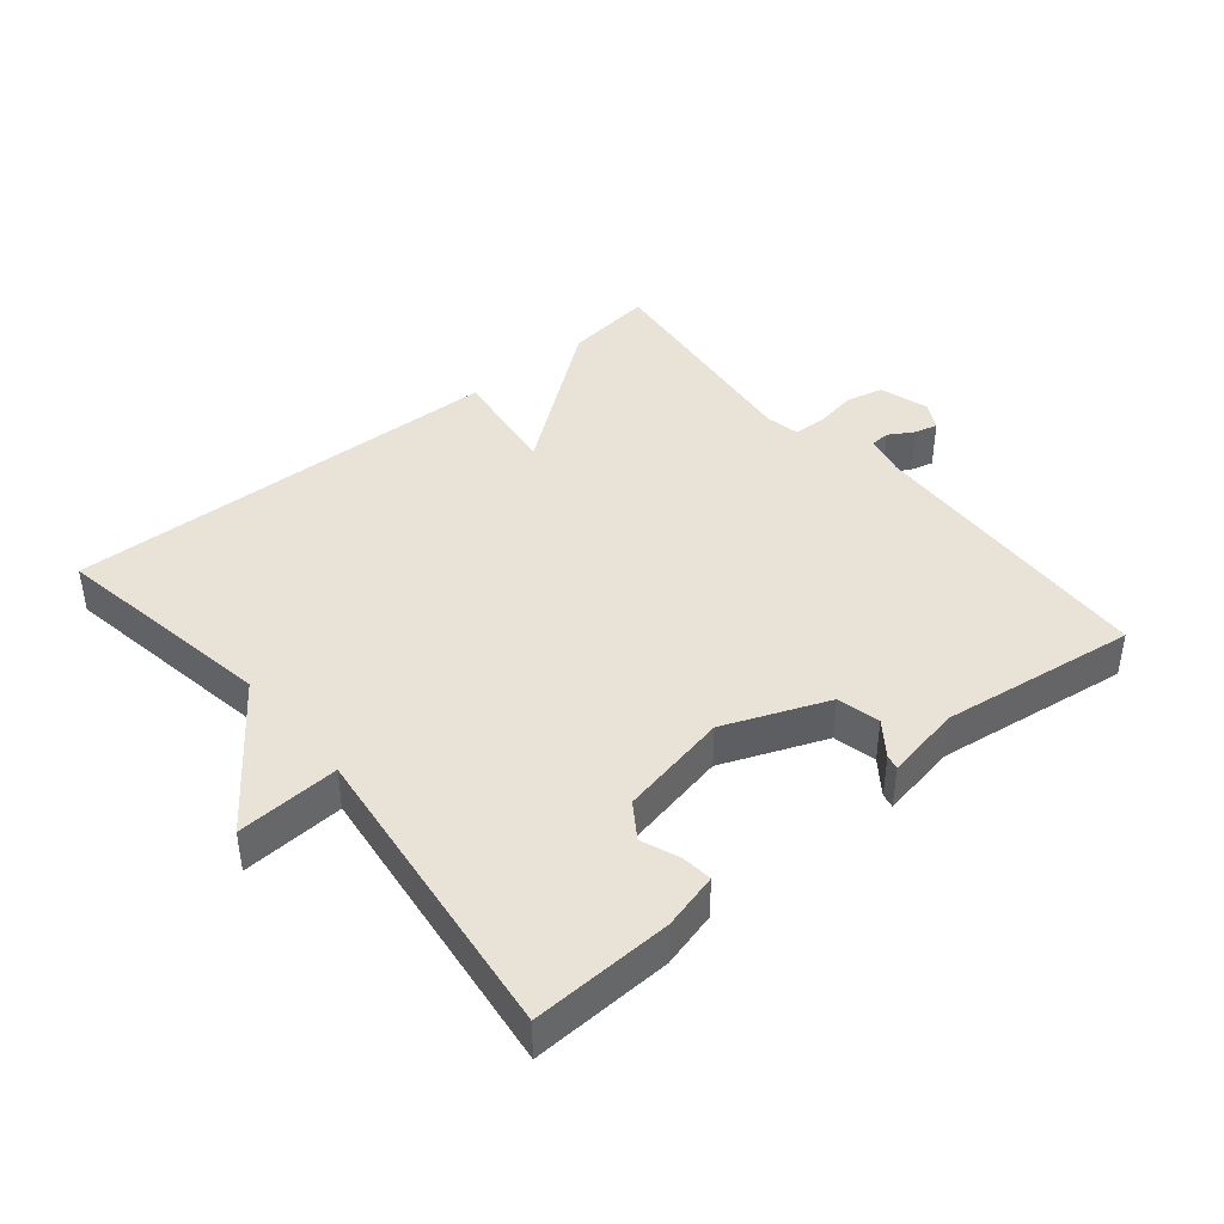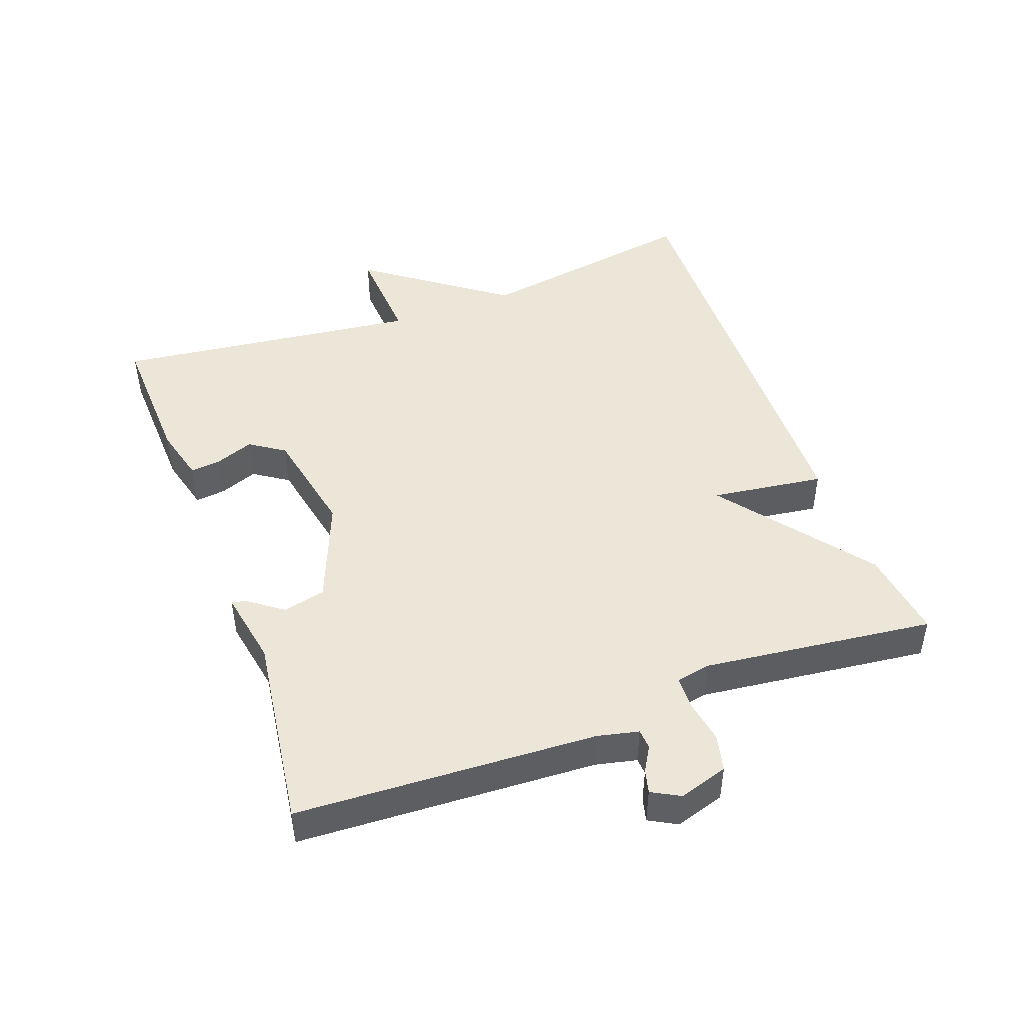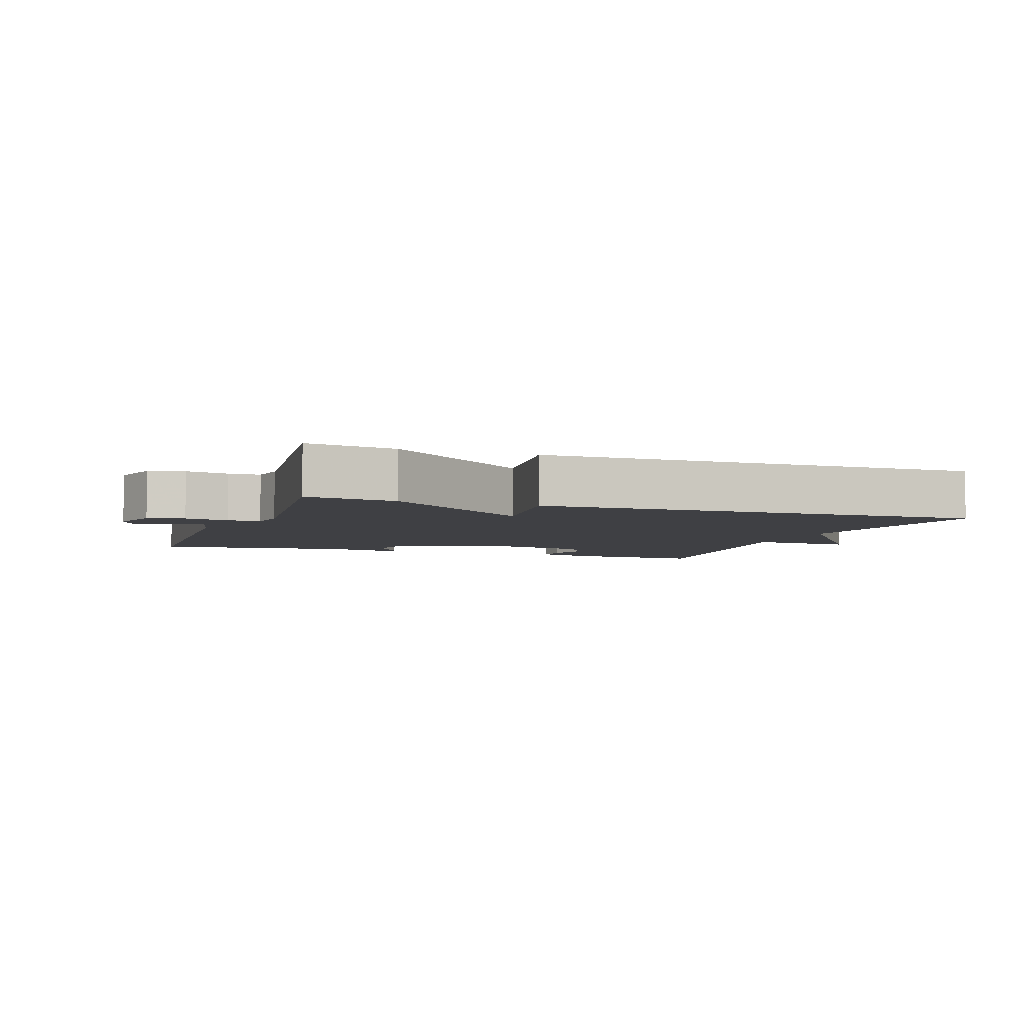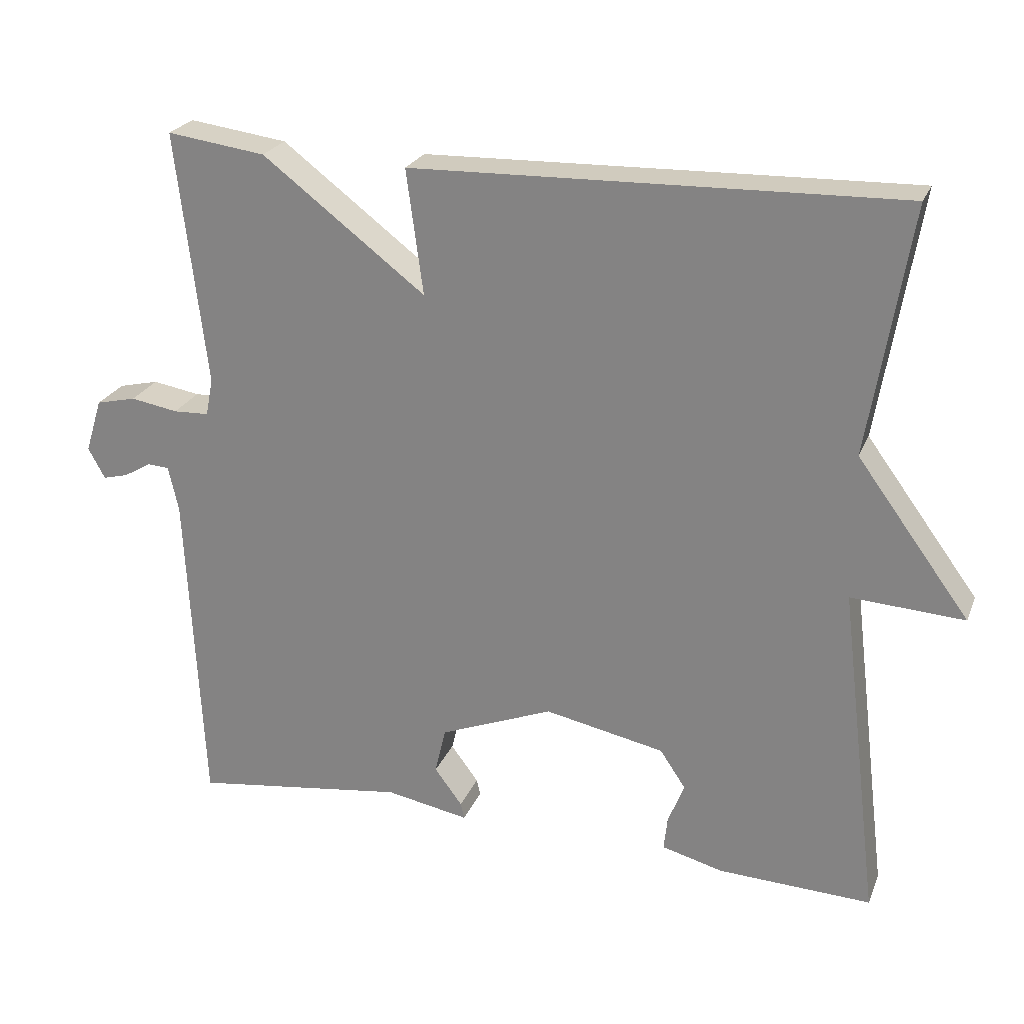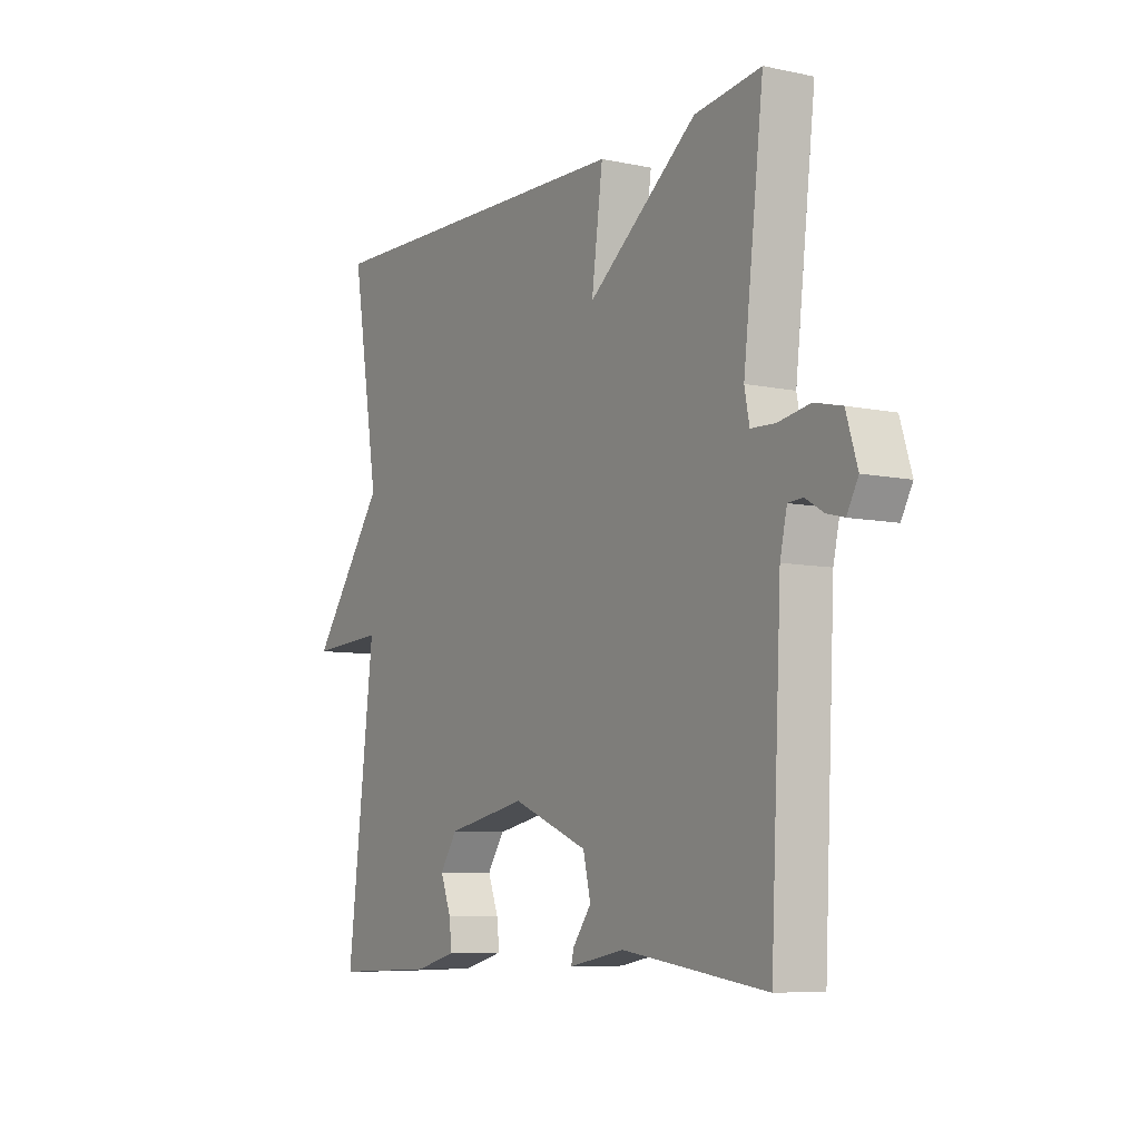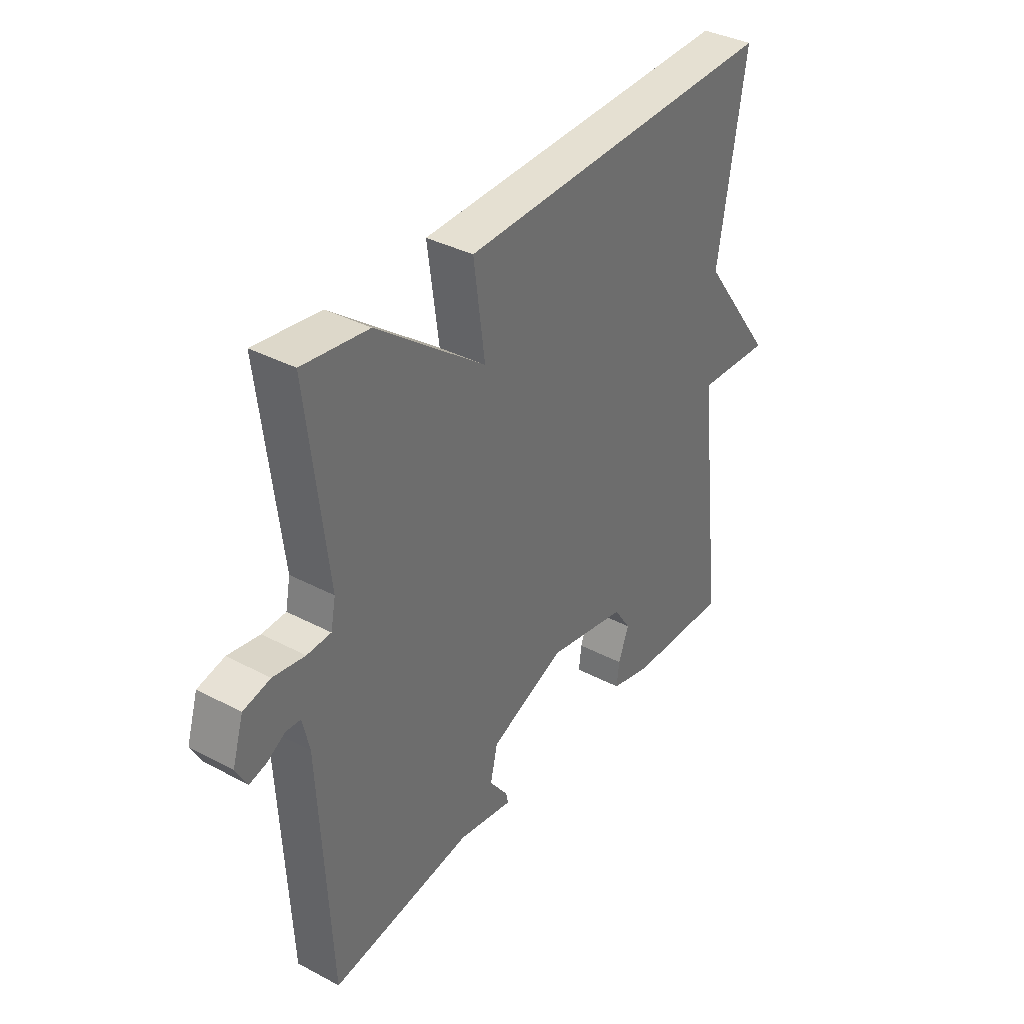
<metadata>
{"format":"obj","ext":"obj","renderer":"f3d","projection":"perspective","resolution":1024,"background":"white","views":[{"elev":41.7,"azim":140.3,"up":"+Y"},{"elev":46.6,"azim":-110.2,"up":"+Y"},{"elev":-5.0,"azim":-19.7,"up":"+Y"},{"elev":24.2,"azim":18.6,"up":"+Z"},{"elev":-7.6,"azim":-120.9,"up":"+Z"},{"elev":36.7,"azim":-55.6,"up":"+Z"}]}
</metadata>
<code>
v -0.5 0.07 -0.5
v -0.522 0.07 -0.051
v -0.536 0.07 0.011
v -0.566 0.07 0.013
v -0.603 0.07 -0.009
v -0.638 0.07 -0.018
v -0.661 0.07 0.024
v -0.638 0.07 0.098
v -0.583 0.07 0.111
v -0.518 0.07 0.1
v -0.469 0.07 0.102
v -0.459 0.07 0.153
v -0.5 0.07 0.5
v -0.365 0.07 0.482
v -0.142 0.07 0.312
v -0.165 0.07 0.482
v 0.5 0.07 0.5
v 0.444 0.07 0.161
v 0.598 0.07 -0.048
v 0.444 0.07 -0.039
v 0.5 0.07 -0.5
v 0.29 0.07 -0.492
v 0.206 0.07 -0.47
v 0.211 0.07 -0.424
v 0.233 0.07 -0.367
v 0.198 0.07 -0.315
v 0.034 0.07 -0.282
v -0.121 0.07 -0.344
v -0.136 0.07 -0.408
v -0.098 0.07 -0.459
v -0.093 0.07 -0.481
v -0.207 0.07 -0.46
v -0.5 0 -0.5
v -0.522 0 -0.051
v -0.536 0 0.011
v -0.566 0 0.013
v -0.603 0 -0.009
v -0.638 0 -0.018
v -0.661 0 0.024
v -0.638 0 0.098
v -0.583 0 0.111
v -0.518 0 0.1
v -0.469 0 0.102
v -0.459 0 0.153
v -0.5 0 0.5
v -0.365 0 0.482
v -0.142 0 0.312
v -0.165 0 0.482
v 0.5 0 0.5
v 0.444 0 0.161
v 0.598 0 -0.048
v 0.444 0 -0.039
v 0.5 0 -0.5
v 0.29 0 -0.492
v 0.206 0 -0.47
v 0.211 0 -0.424
v 0.233 0 -0.367
v 0.198 0 -0.315
v 0.034 0 -0.282
v -0.121 0 -0.344
v -0.136 0 -0.408
v -0.098 0 -0.459
v -0.093 0 -0.481
v -0.207 0 -0.46
f 29 30 31 32
f 32 1 2
f 29 32 2
f 28 29 2
f 27 28 2 3
f 26 27 3
f 23 24 25
f 22 23 25
f 21 22 25
f 20 21 25
f 20 25 26
f 18 19 20
f 18 20 26 3
f 15 16 17 18
f 12 13 14 15
f 11 12 15 18
f 8 9 10
f 7 8 10
f 6 7 10
f 5 6 10
f 4 5 10
f 4 10 11
f 3 4 11 18
f 64 63 62 61
f 34 33 64
f 34 64 61
f 34 61 60
f 35 34 60 59
f 35 59 58
f 57 56 55
f 57 55 54
f 57 54 53
f 57 53 52
f 58 57 52
f 52 51 50
f 35 58 52 50
f 50 49 48 47
f 47 46 45 44
f 50 47 44 43
f 42 41 40
f 42 40 39
f 42 39 38
f 42 38 37
f 42 37 36
f 43 42 36
f 50 43 36 35
f 1 33 34 2
f 2 34 35 3
f 3 35 36 4
f 4 36 37 5
f 5 37 38 6
f 6 38 39 7
f 7 39 40 8
f 8 40 41 9
f 9 41 42 10
f 10 42 43 11
f 11 43 44 12
f 12 44 45 13
f 13 45 46 14
f 14 46 47 15
f 15 47 48 16
f 16 48 49 17
f 17 49 50 18
f 18 50 51 19
f 19 51 52 20
f 20 52 53 21
f 21 53 54 22
f 22 54 55 23
f 23 55 56 24
f 24 56 57 25
f 25 57 58 26
f 26 58 59 27
f 27 59 60 28
f 28 60 61 29
f 29 61 62 30
f 30 62 63 31
f 31 63 64 32
f 32 64 33 1

</code>
